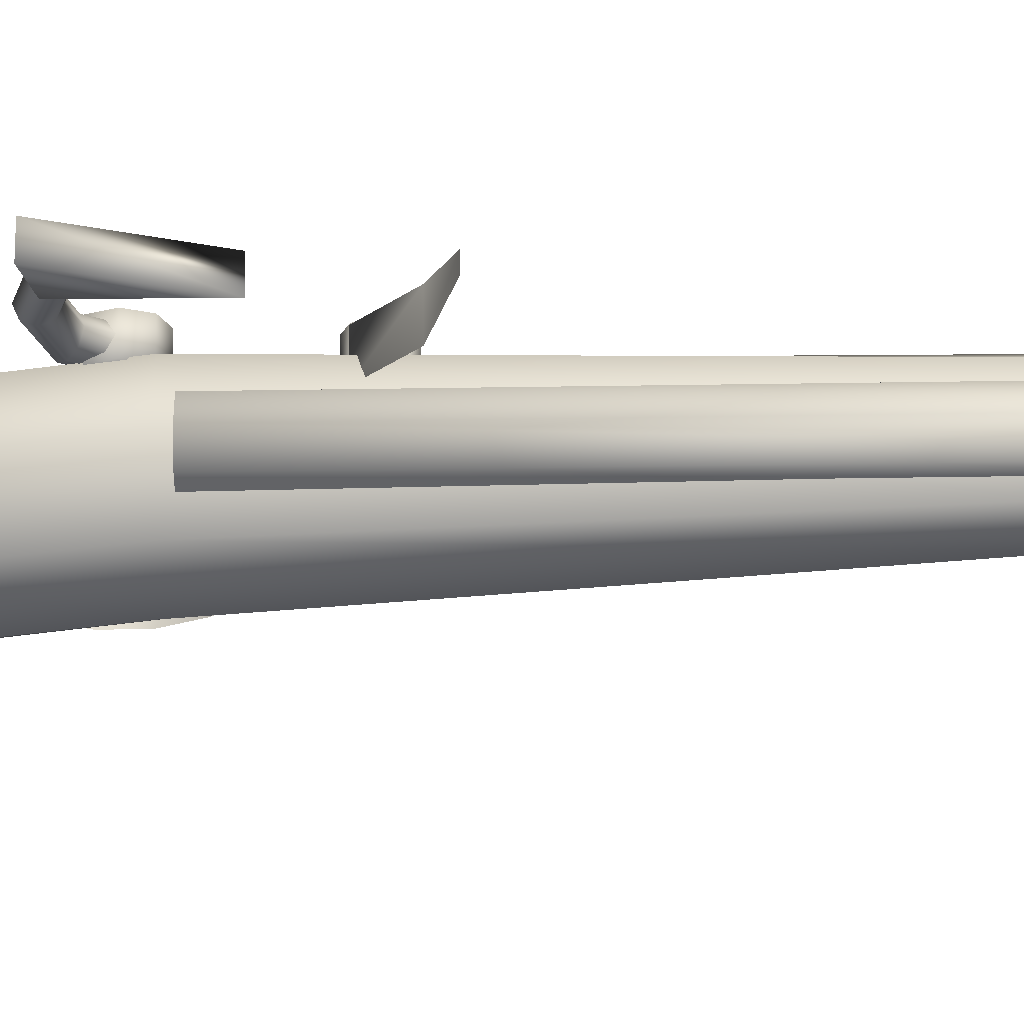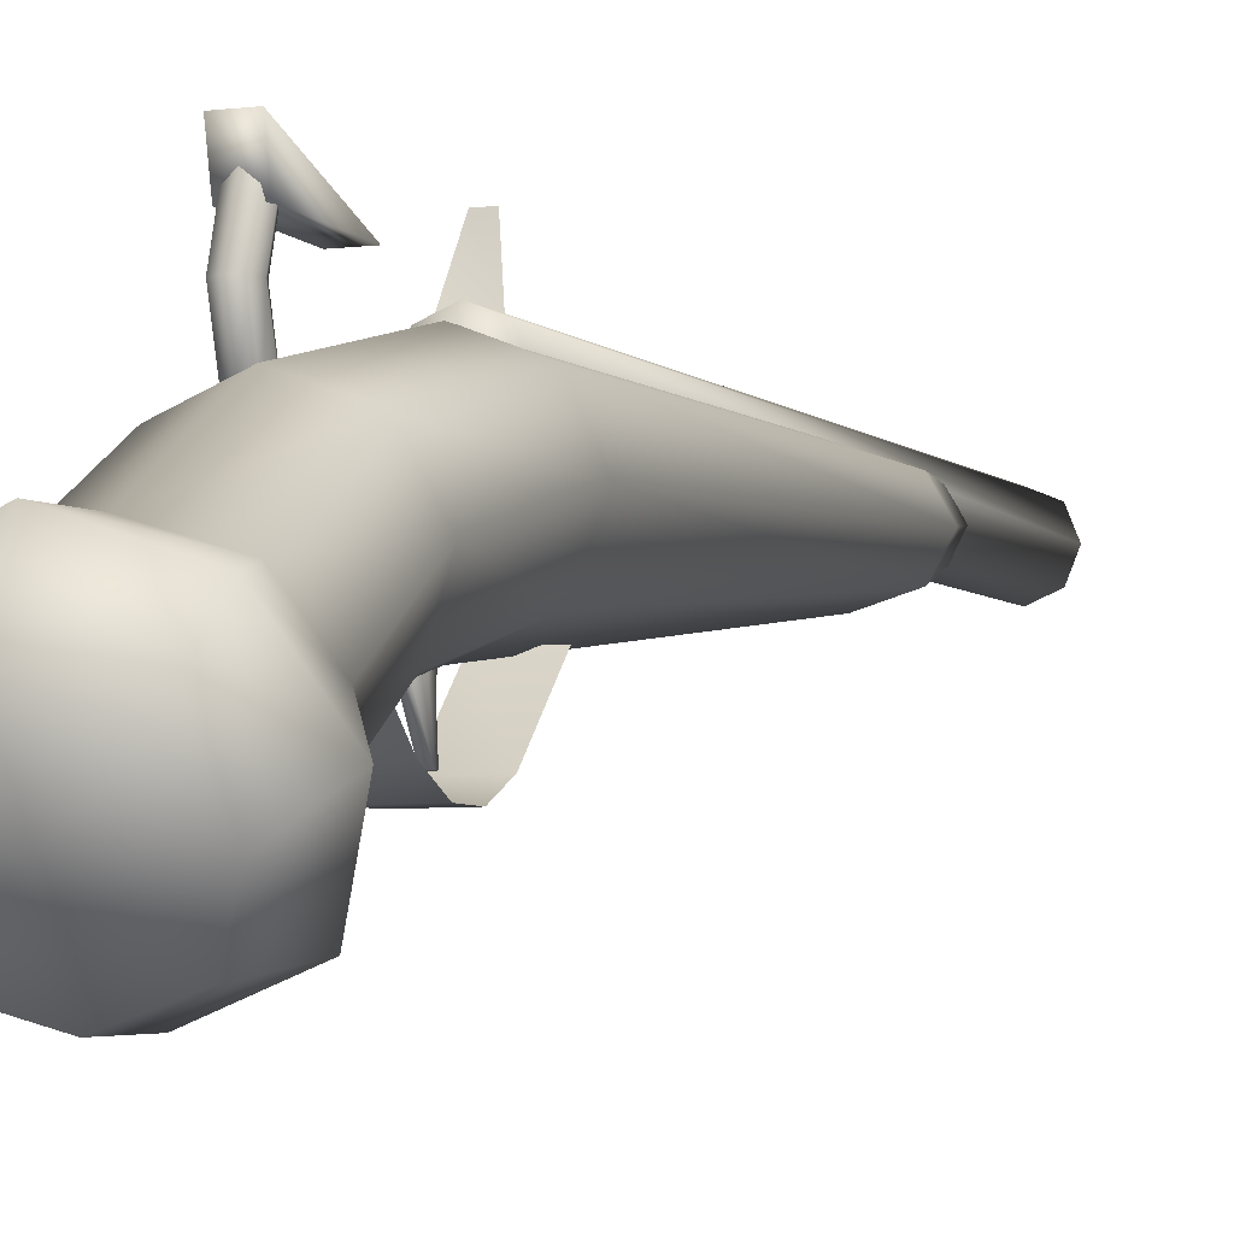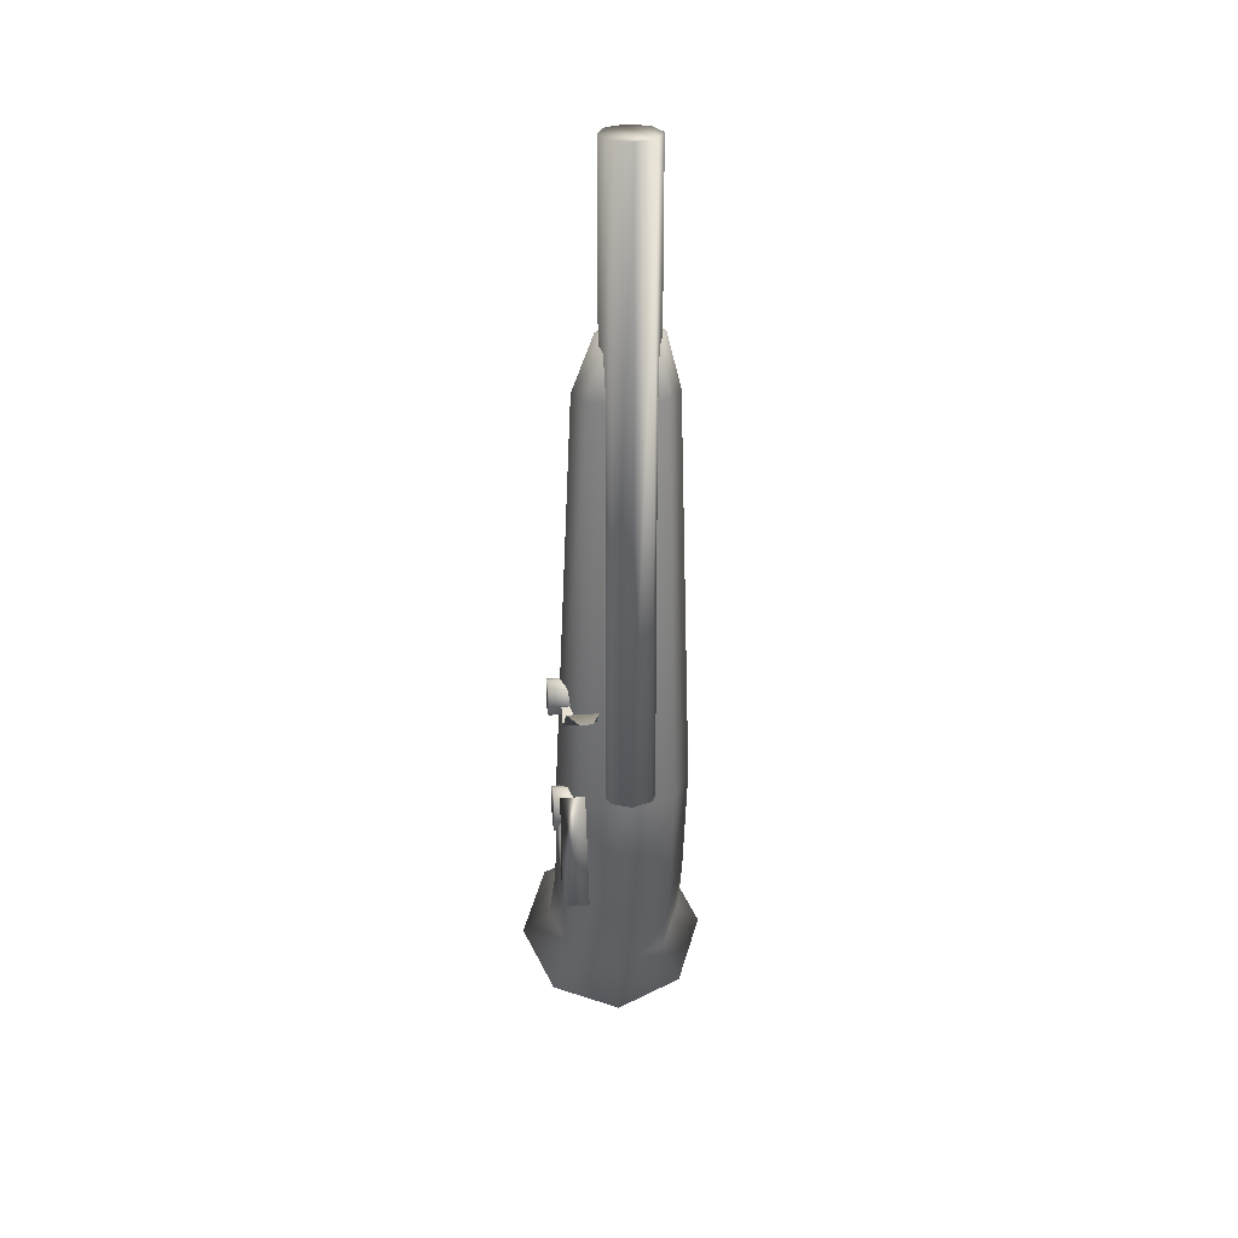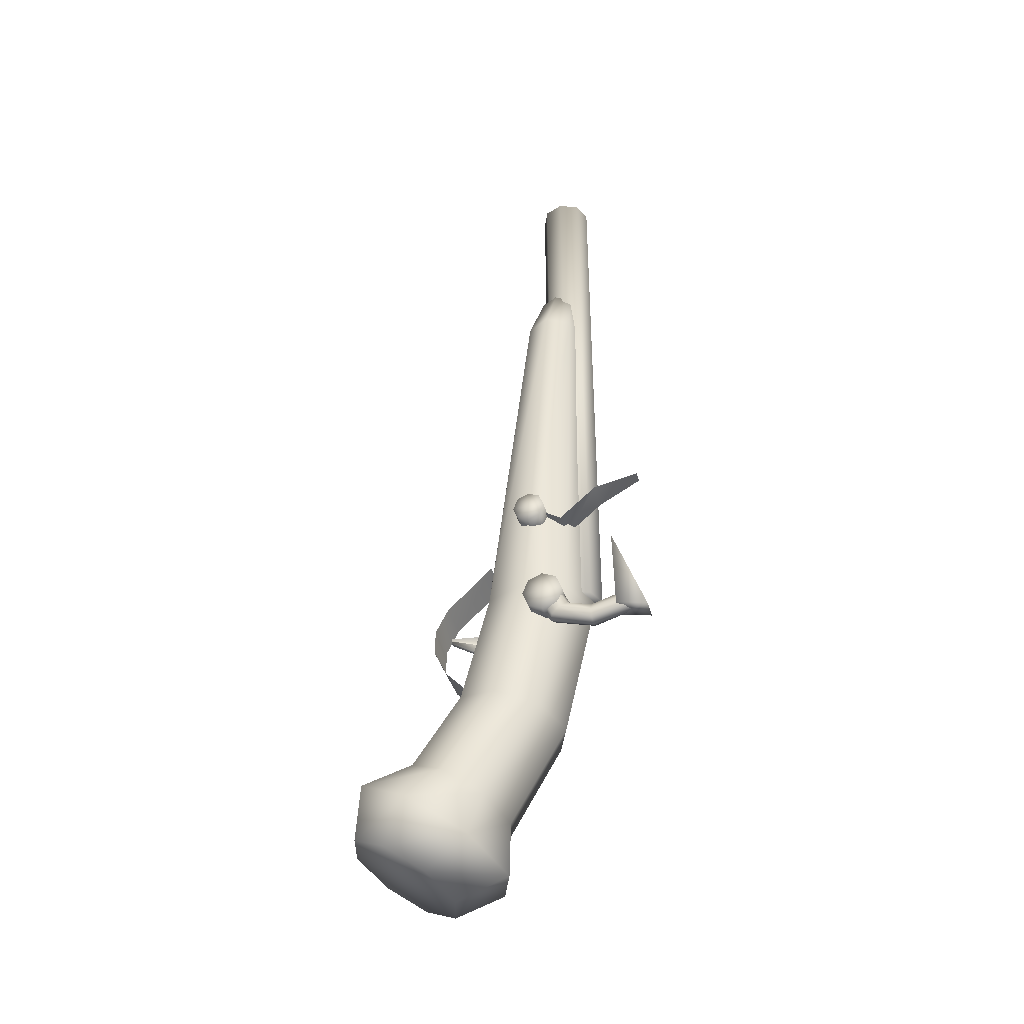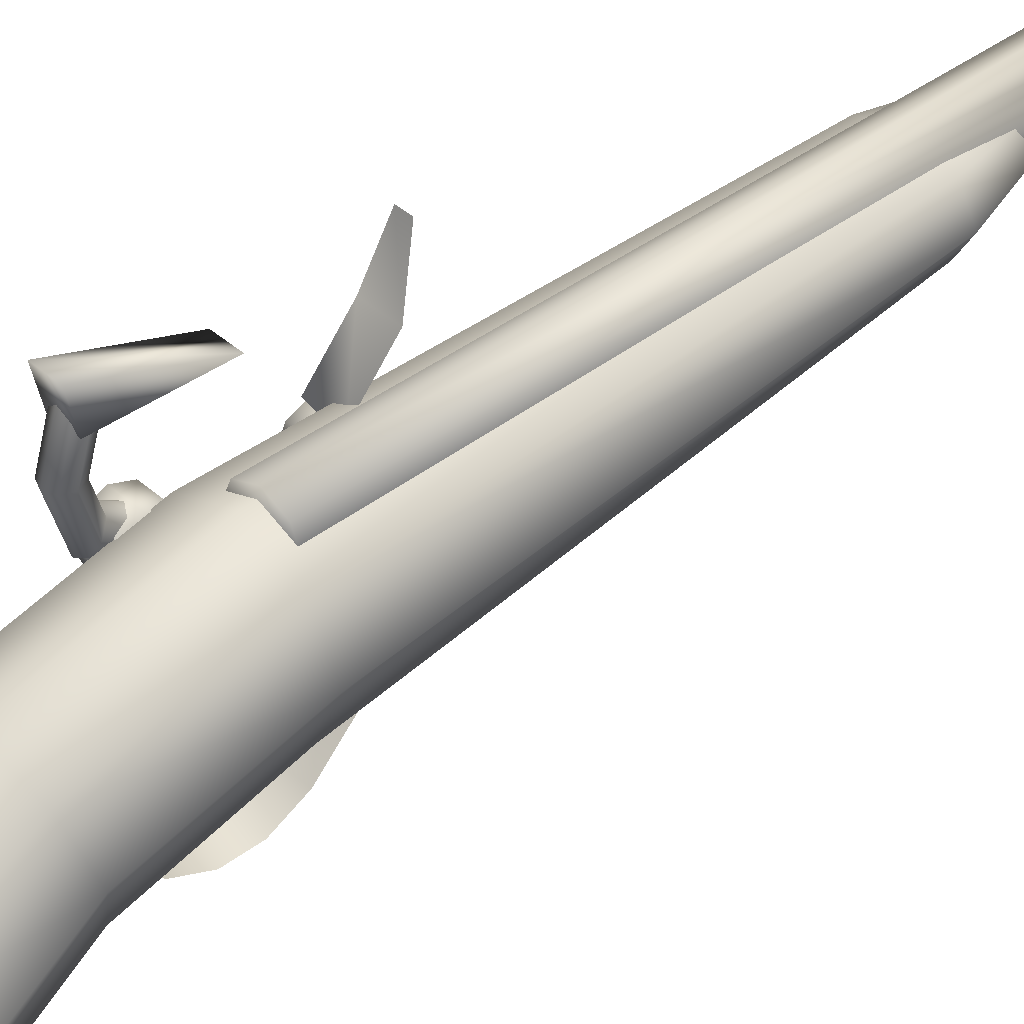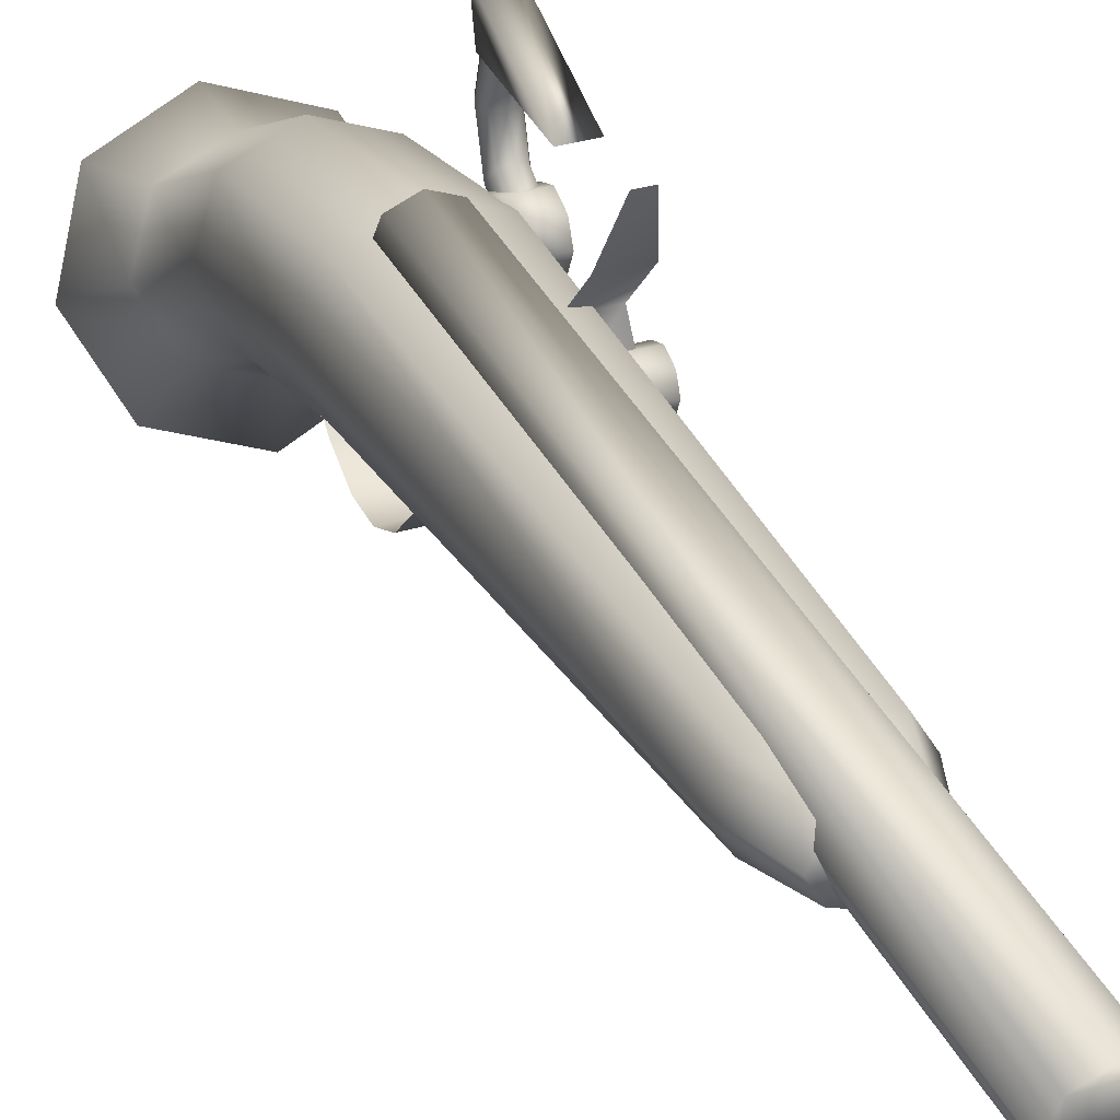
<metadata>
{"format":"obj","ext":"obj","renderer":"f3d","projection":"perspective","resolution":1024,"background":"white","views":[{"elev":65.3,"azim":-90.8,"up":"+Y"},{"elev":-5.1,"azim":-157.3,"up":"+Y"},{"elev":27.7,"azim":173.9,"up":"+Z"},{"elev":-39.9,"azim":105.5,"up":"+Z"},{"elev":40.3,"azim":-132.8,"up":"+Y"},{"elev":33.7,"azim":-22.5,"up":"+Y"}]}
</metadata>
<code>
v -0 -0.05503 -21.92
v 2.602 -0.8908 -21.42
v 3.679 -2.909 -20.22
v 2.602 -4.926 -19.01
v 0 -5.762 -18.51
v -2.602 -4.926 -19.01
v -3.679 -2.909 -20.22
v -2.602 -0.8908 -21.42
v 0 3.155 -16.47
v 2.468 2.221 -16.21
v 3.491 -0.03344 -15.58
v 2.468 -2.288 -14.95
v 0 -3.222 -14.7
v -2.468 -2.288 -14.95
v -3.491 -0.03344 -15.58
v -2.468 2.221 -16.21
v 0 4.976 -8.549
v 2.468 4.009 -8.549
v 3.491 1.675 -8.549
v 2.468 -0.6587 -8.549
v 0 -1.625 -8.549
v -2.468 -0.6587 -8.549
v -3.491 1.675 -8.549
v -2.468 4.009 -8.549
v -0.01065 4.978 13.72
v 1.85 4.427 13.72
v 2.62 3.096 13.72
v 1.85 1.766 13.72
v -0.01065 1.215 13.72
v -1.871 1.766 13.72
v -2.642 3.096 13.72
v -1.871 4.427 13.72
v -0 -2.909 -20.22
v -0.01065 3.096 13.72
v -0 -3.1 -26.2
v 2.735 -3.934 -25.7
v 3.868 -5.948 -24.49
v 2.735 -7.963 -23.29
v -0 -8.797 -22.79
v -2.735 -7.963 -23.29
v -3.868 -5.948 -24.49
v -2.735 -3.934 -25.7
v -0 -0.1378 -25.08
v 3.607 -1.39 -24.29
v 5.101 -4.414 -22.4
v 3.607 -7.437 -20.5
v 0 -8.689 -19.71
v -3.607 -7.437 -20.5
v -5.101 -4.414 -22.4
v -3.607 -1.39 -24.29
v -0 -5.948 -24.49
v -0.1045 5.462 -7.984
v 0.9568 5.016 -7.984
v 1.396 3.939 -7.984
v 0.9568 2.861 -7.984
v -0.1045 2.415 -7.984
v -1.166 2.861 -7.984
v -1.605 3.939 -7.984
v -1.166 5.016 -7.984
v -0.1045 5.462 26.2
v 0.9568 5.016 26.2
v 1.396 3.939 26.2
v 0.9568 2.861 26.2
v -0.1045 2.415 26.2
v -1.166 2.861 26.2
v -1.605 3.939 26.2
v -1.166 5.016 26.2
v -0.1045 3.939 -7.984
v -1.146 -0.9897 -5.058
v -1.146 -3.642 -7.662
v -1.146 -4.363 -9.137
v -1.146 -4.363 -10.65
v -1.146 -3.642 -12.19
v -1.146 -1.717 -14.29
v 1.064 -1.717 -14.29
v 1.064 -0.9897 -5.058
v 1.064 -3.642 -7.662
v 1.064 -4.363 -9.137
v 1.064 -4.363 -10.65
v 1.064 -3.642 -12.19
v 0.1112 -3.66 -9.403
v 0.1112 -3.66 -9.249
v 0.1112 -3.66 -9.095
v 0.1112 -1.545 -10.71
v 0.1112 -1.545 -9.998
v 0.1112 -1.545 -9.291
v 0.1112 0.3207 -10.71
v 0.1112 0.3207 -9.998
v 0.1112 0.3207 -9.114
v -0.162 -3.66 -9.403
v -0.162 -1.545 -10.71
v -0.162 0.3207 -10.71
v -0.162 -3.66 -9.095
v -0.162 -1.545 -9.291
v -0.162 0.3207 -9.114
v -0.162 0.3207 -9.998
v -0.162 -3.66 -9.249
v 3.685 7.033 -11.06
v 3.685 6.924 -6.241
v 3.685 8.797 -11.46
v 2.426 6.924 -6.241
v 2.426 7.033 -11.06
v 2.426 8.797 -11.46
v 3.061 2.105 -9.367
v 3.495 2.359 -9.367
v 3.675 2.973 -9.367
v 3.495 3.587 -9.367
v 3.061 3.841 -9.367
v 2.626 3.587 -9.367
v 2.446 2.973 -9.367
v 2.626 2.359 -9.367
v 3.061 3.122 -11.13
v 3.495 3.302 -11.01
v 3.675 3.736 -10.69
v 3.495 4.17 -10.38
v 3.061 4.35 -10.25
v 2.626 4.17 -10.38
v 2.446 3.736 -10.69
v 2.626 3.302 -11.01
v 3.061 5.578 -11.87
v 3.495 5.578 -11.68
v 3.675 5.578 -11.24
v 3.495 5.578 -10.8
v 3.061 5.578 -10.62
v 2.626 5.578 -10.8
v 2.446 5.578 -11.24
v 2.626 5.578 -11.68
v 3.061 8.034 -11.13
v 3.495 7.854 -11.01
v 3.675 7.42 -10.69
v 3.495 6.986 -10.38
v 3.061 6.806 -10.25
v 2.626 6.986 -10.38
v 2.446 7.42 -10.69
v 2.626 7.854 -11.01
v 2.387 3.959 -9.463
v 2.387 3.621 -10.34
v 2.387 2.806 -10.7
v 2.387 1.991 -10.34
v 2.387 1.653 -9.463
v 2.387 1.991 -8.59
v 2.387 2.806 -8.228
v 2.387 3.621 -8.59
v 3.762 3.959 -9.463
v 3.762 3.621 -10.34
v 3.762 2.806 -10.7
v 3.762 1.991 -10.34
v 3.762 1.653 -9.463
v 3.762 1.991 -8.59
v 3.762 2.806 -8.228
v 3.762 3.621 -8.59
v 2.387 2.806 -9.463
v 3.762 2.806 -9.463
v -0.1563 4.777 16.8
v 1.033 4.392 16.8
v 1.525 3.463 16.8
v 1.033 2.535 16.8
v -0.1563 2.15 16.8
v -1.345 2.535 16.8
v -1.838 3.463 16.8
v -1.345 4.392 16.8
v -0.1563 3.463 16.8
v -0.1045 5.462 -7.984
v 0.9568 5.016 -7.984
v 1.396 3.939 -7.984
v 0.9568 2.861 -7.984
v -0.1045 2.415 -7.984
v -1.166 2.861 -7.984
v -1.605 3.939 -7.984
v -1.166 5.016 -7.984
v -0.1045 5.462 26.2
v 0.9568 5.016 26.2
v 1.396 3.939 26.2
v 0.9568 2.861 26.2
v -0.1045 2.415 26.2
v -1.166 2.861 26.2
v -1.605 3.939 26.2
v -1.166 5.016 26.2
v -0.1045 3.939 -7.984
v 3.252 1.282 -3.083
v 3.252 2.572 -3.083
v 3.252 3.861 -3.908
v 3.252 5.957 -2.066
v 2.825 8.475 -1.178
v 2.145 8.475 -1.178
v 1.605 5.957 -2.066
v 1.605 3.861 -3.908
v 1.605 2.572 -3.083
v 1.605 1.282 -3.083
v 3.902 2.999 -3.187
v 3.902 2.731 -2.478
v 3.902 2.082 -2.184
v 3.902 1.434 -2.478
v 3.902 1.166 -3.187
v 3.902 1.434 -3.896
v 3.902 2.082 -4.189
v 3.902 2.731 -3.896
v 1.82 2.999 -3.187
v 1.82 2.731 -2.478
v 1.82 2.082 -2.184
v 1.82 1.434 -2.478
v 1.82 1.166 -3.187
v 1.82 1.434 -3.896
v 1.82 2.082 -4.189
v 1.82 2.731 -3.896
v 3.902 2.082 -3.187
v 1.82 2.082 -3.187
o Gun
g Gun
f 9 2 1
f 9 10 2
f 10 3 2
f 10 11 3
f 11 4 3
f 11 12 4
f 12 5 4
f 12 13 5
f 13 6 5
f 13 14 6
f 14 7 6
f 14 15 7
f 15 8 7
f 15 16 8
f 16 1 8
f 16 9 1
f 17 10 9
f 17 18 10
f 18 11 10
f 18 19 11
f 19 12 11
f 19 20 12
f 20 13 12
f 20 21 13
f 21 14 13
f 21 22 14
f 22 15 14
f 22 23 15
f 23 16 15
f 23 24 16
f 24 9 16
f 24 17 9
f 25 18 17
f 25 26 18
f 26 19 18
f 26 27 19
f 27 20 19
f 27 28 20
f 28 21 20
f 28 29 21
f 29 22 21
f 29 30 22
f 30 23 22
f 30 31 23
f 31 24 23
f 31 32 24
f 32 17 24
f 32 25 17
f 1 2 33
f 2 3 33
f 3 4 33
f 4 5 33
f 5 6 33
f 6 7 33
f 7 8 33
f 8 1 33
f 26 25 34
f 27 26 34
f 28 27 34
f 29 28 34
f 30 29 34
f 31 30 34
f 32 31 34
f 25 32 34
f 43 36 35
f 43 44 36
f 44 37 36
f 44 45 37
f 45 38 37
f 45 46 38
f 46 39 38
f 46 47 39
f 47 40 39
f 47 48 40
f 48 41 40
f 48 49 41
f 49 42 41
f 49 50 42
f 50 35 42
f 50 43 35
f 1 44 43
f 1 2 44
f 2 45 44
f 2 3 45
f 3 46 45
f 3 4 46
f 4 47 46
f 4 5 47
f 5 48 47
f 5 6 48
f 6 49 48
f 6 7 49
f 7 50 49
f 7 8 50
f 8 43 50
f 8 1 43
f 35 36 51
f 36 37 51
f 37 38 51
f 38 39 51
f 39 40 51
f 40 41 51
f 41 42 51
f 42 35 51
f 2 1 33
f 3 2 33
f 4 3 33
f 5 4 33
f 6 5 33
f 7 6 33
f 8 7 33
f 1 8 33
f 60 53 52
f 60 61 53
f 61 54 53
f 61 62 54
f 62 55 54
f 62 63 55
f 63 56 55
f 63 64 56
f 64 57 56
f 64 65 57
f 65 58 57
f 65 66 58
f 66 59 58
f 66 67 59
f 67 52 59
f 67 60 52
f 52 53 68
f 53 54 68
f 54 55 68
f 55 56 68
f 56 57 68
f 57 58 68
f 58 59 68
f 59 52 68
f 69 70 76
f 70 77 76
f 70 71 77
f 71 78 77
f 71 72 78
f 72 79 78
f 72 73 79
f 73 80 79
f 73 74 80
f 74 75 80
f 84 82 81
f 84 85 82
f 87 85 84
f 87 88 85
f 81 90 84
f 90 91 84
f 84 91 87
f 91 92 87
f 93 83 94
f 83 86 94
f 94 86 95
f 86 89 95
f 92 96 87
f 96 88 87
f 96 95 88
f 95 89 88
f 93 97 83
f 97 82 83
f 97 90 82
f 90 81 82
f 97 91 90
f 97 92 91
f 97 96 92
f 93 94 97
f 94 95 97
f 95 96 97
f 83 85 82
f 83 86 85
f 86 88 85
f 86 89 88
f 100 99 98
f 101 103 102
f 98 102 100
f 102 103 100
f 103 101 100
f 101 99 100
f 101 102 99
f 102 98 99
f 112 105 104
f 112 113 105
f 113 106 105
f 113 114 106
f 114 107 106
f 114 115 107
f 115 108 107
f 115 116 108
f 116 109 108
f 116 117 109
f 117 110 109
f 117 118 110
f 118 111 110
f 118 119 111
f 119 104 111
f 119 112 104
f 120 113 112
f 120 121 113
f 121 114 113
f 121 122 114
f 122 115 114
f 122 123 115
f 123 116 115
f 123 124 116
f 124 117 116
f 124 125 117
f 125 118 117
f 125 126 118
f 126 119 118
f 126 127 119
f 127 112 119
f 127 120 112
f 128 121 120
f 128 129 121
f 129 122 121
f 129 130 122
f 130 123 122
f 130 131 123
f 131 124 123
f 131 132 124
f 132 125 124
f 132 133 125
f 133 126 125
f 133 134 126
f 134 127 126
f 134 135 127
f 135 120 127
f 135 128 120
f 144 137 136
f 144 145 137
f 145 138 137
f 145 146 138
f 146 139 138
f 146 147 139
f 147 140 139
f 147 148 140
f 148 141 140
f 148 149 141
f 149 142 141
f 149 150 142
f 150 143 142
f 150 151 143
f 151 136 143
f 151 144 136
f 136 137 152
f 137 138 152
f 138 139 152
f 139 140 152
f 140 141 152
f 141 142 152
f 142 143 152
f 143 136 152
f 145 144 153
f 146 145 153
f 147 146 153
f 148 147 153
f 149 148 153
f 150 149 153
f 151 150 153
f 144 151 153
f 154 26 25
f 154 155 26
f 155 27 26
f 155 156 27
f 156 28 27
f 156 157 28
f 157 29 28
f 157 158 29
f 158 30 29
f 158 159 30
f 159 31 30
f 159 160 31
f 160 32 31
f 160 161 32
f 161 25 32
f 161 154 25
f 25 26 34
f 26 27 34
f 27 28 34
f 28 29 34
f 29 30 34
f 30 31 34
f 31 32 34
f 32 25 34
f 155 154 162
f 156 155 162
f 157 156 162
f 158 157 162
f 159 158 162
f 160 159 162
f 161 160 162
f 154 161 162
f 171 164 163
f 171 172 164
f 172 165 164
f 172 173 165
f 173 166 165
f 173 174 166
f 174 167 166
f 174 175 167
f 175 168 167
f 175 176 168
f 176 169 168
f 176 177 169
f 177 170 169
f 177 178 170
f 178 163 170
f 178 171 163
f 163 164 179
f 164 165 179
f 165 166 179
f 166 167 179
f 167 168 179
f 168 169 179
f 169 170 179
f 170 163 179
f 185 186 184
f 186 183 184
f 186 187 183
f 187 182 183
f 187 188 182
f 188 181 182
f 188 189 181
f 189 180 181
f 198 191 190
f 198 199 191
f 199 192 191
f 199 200 192
f 200 193 192
f 200 201 193
f 201 194 193
f 201 202 194
f 202 195 194
f 202 203 195
f 203 196 195
f 203 204 196
f 204 197 196
f 204 205 197
f 205 190 197
f 205 198 190
f 190 191 206
f 191 192 206
f 192 193 206
f 193 194 206
f 194 195 206
f 195 196 206
f 196 197 206
f 197 190 206
f 199 198 207
f 200 199 207
f 201 200 207
f 202 201 207
f 203 202 207
f 204 203 207
f 205 204 207
f 198 205 207
f 67 61 60
f 67 62 61
f 67 63 62
f 67 64 63
f 67 65 64
f 67 66 65
f 178 172 171
f 178 173 172
f 178 174 173
f 178 175 174
f 178 176 175
f 178 177 176

</code>
